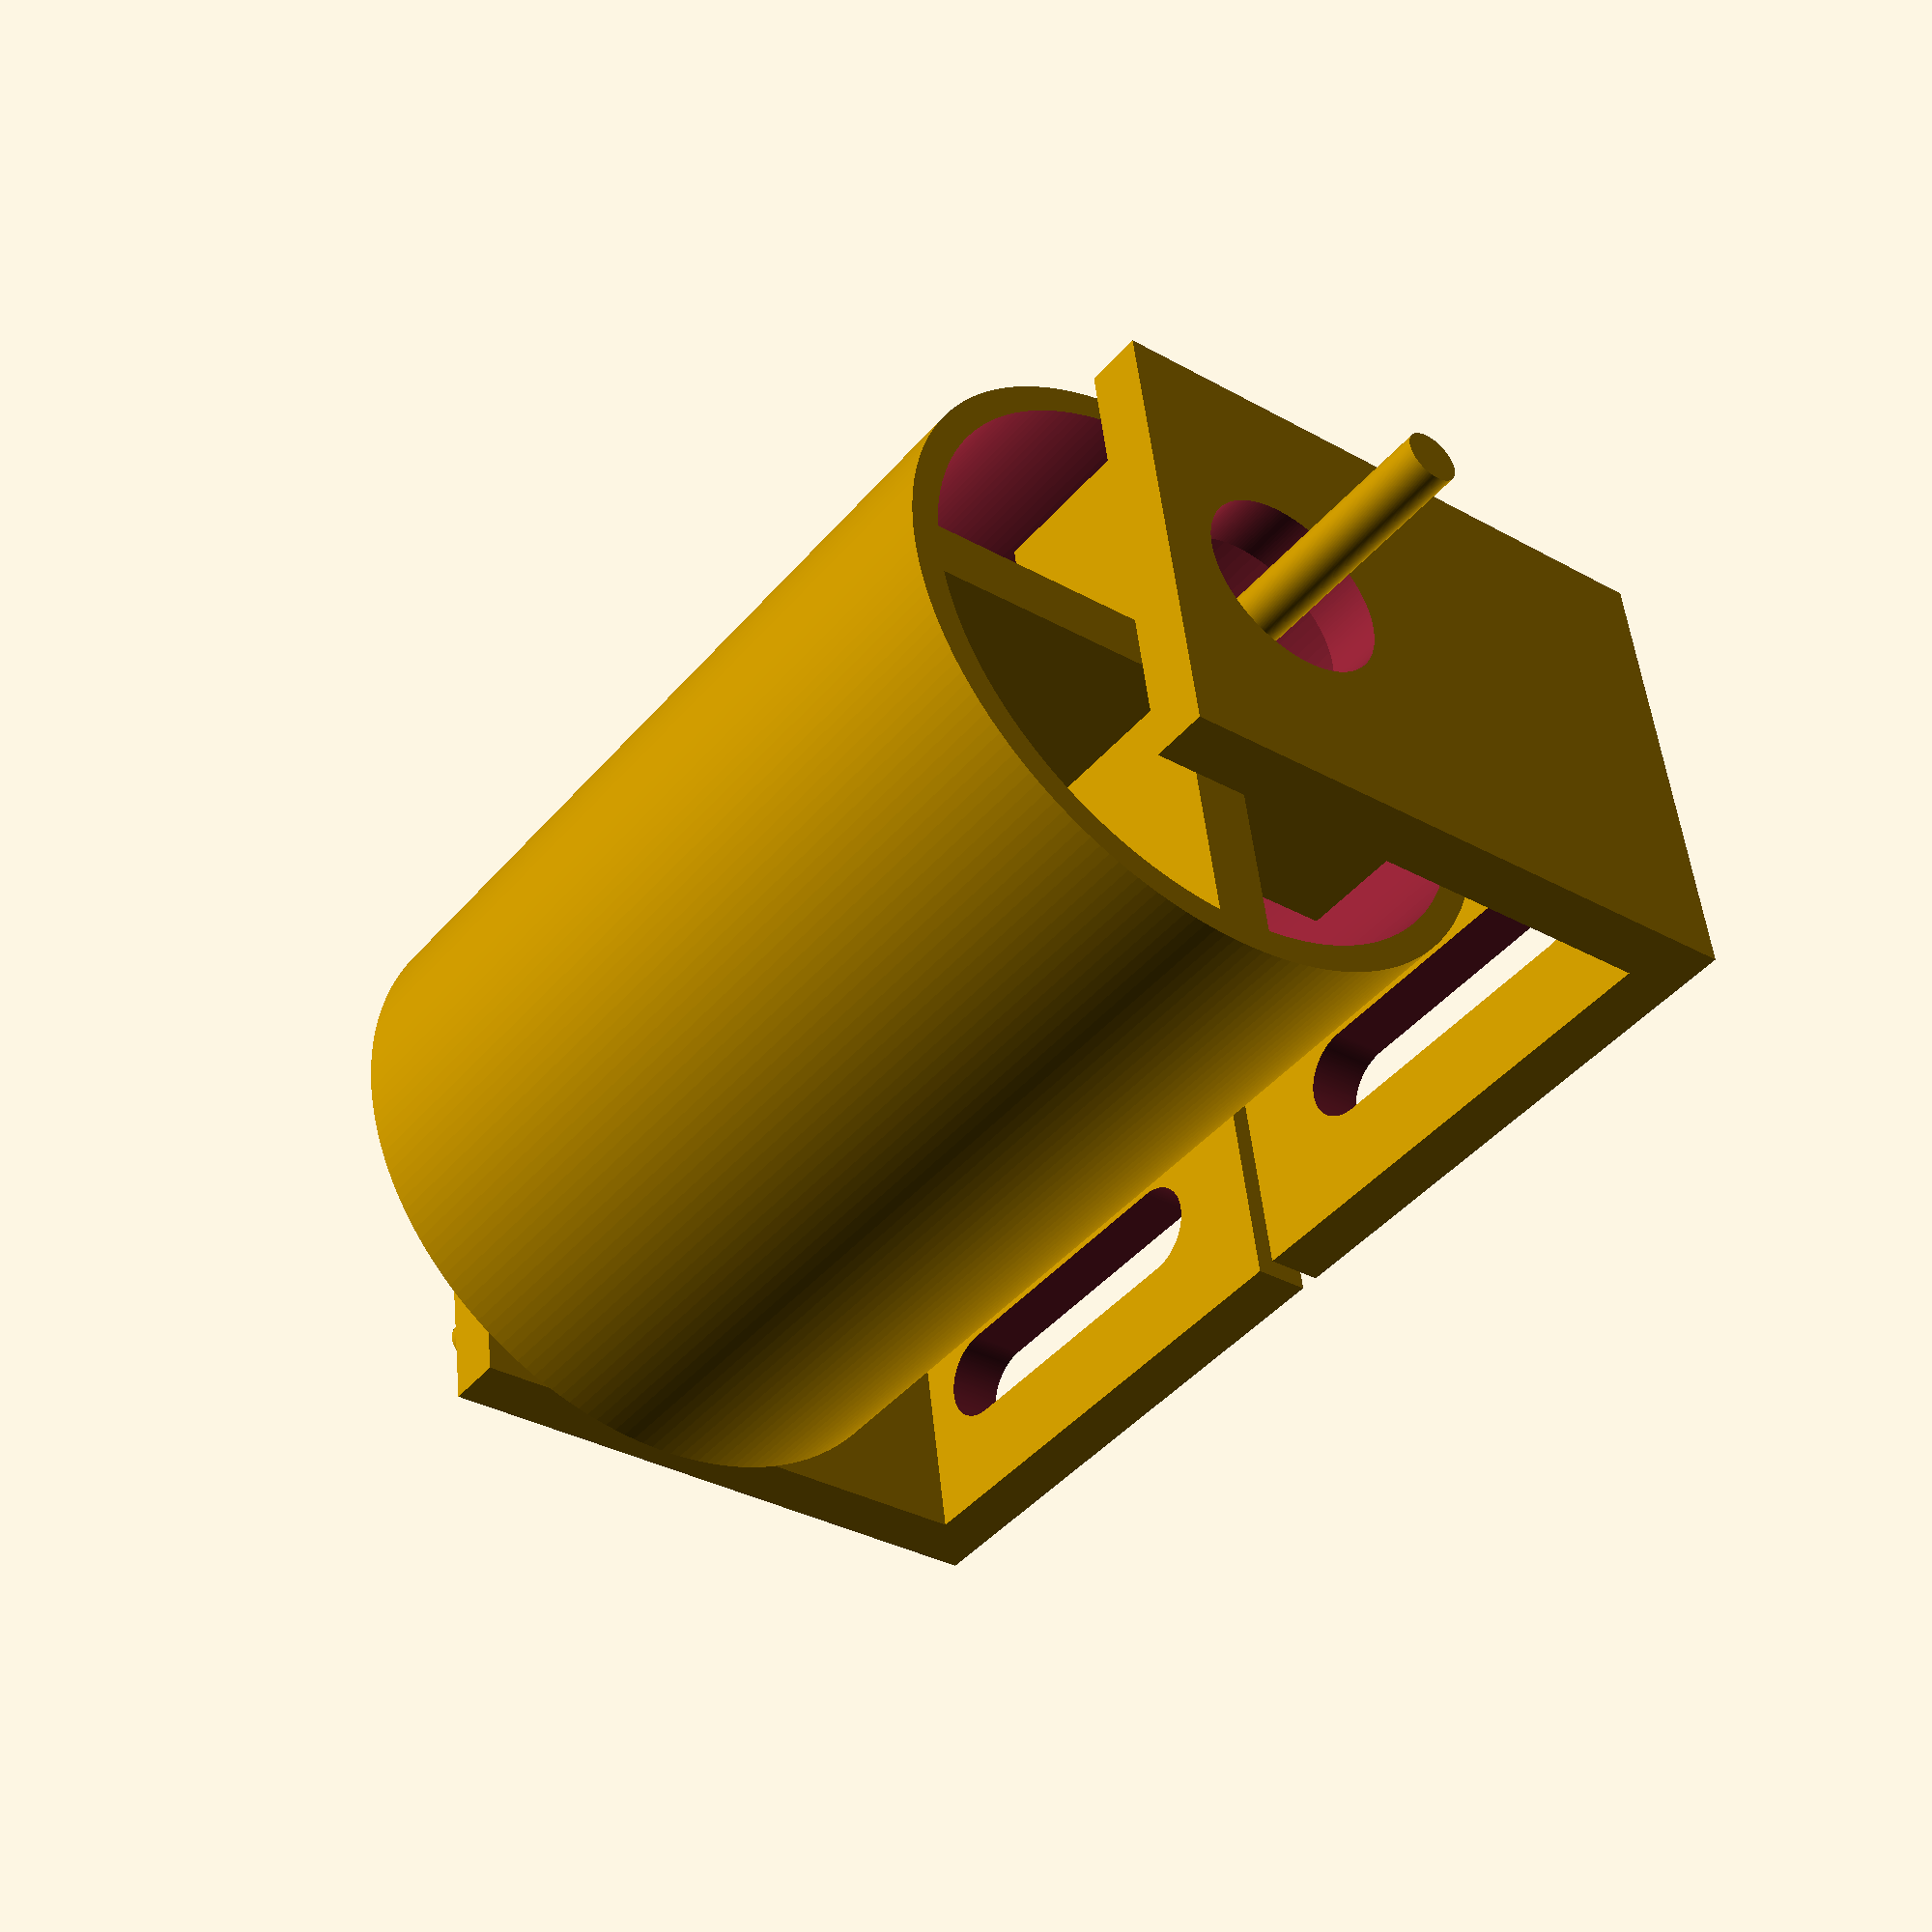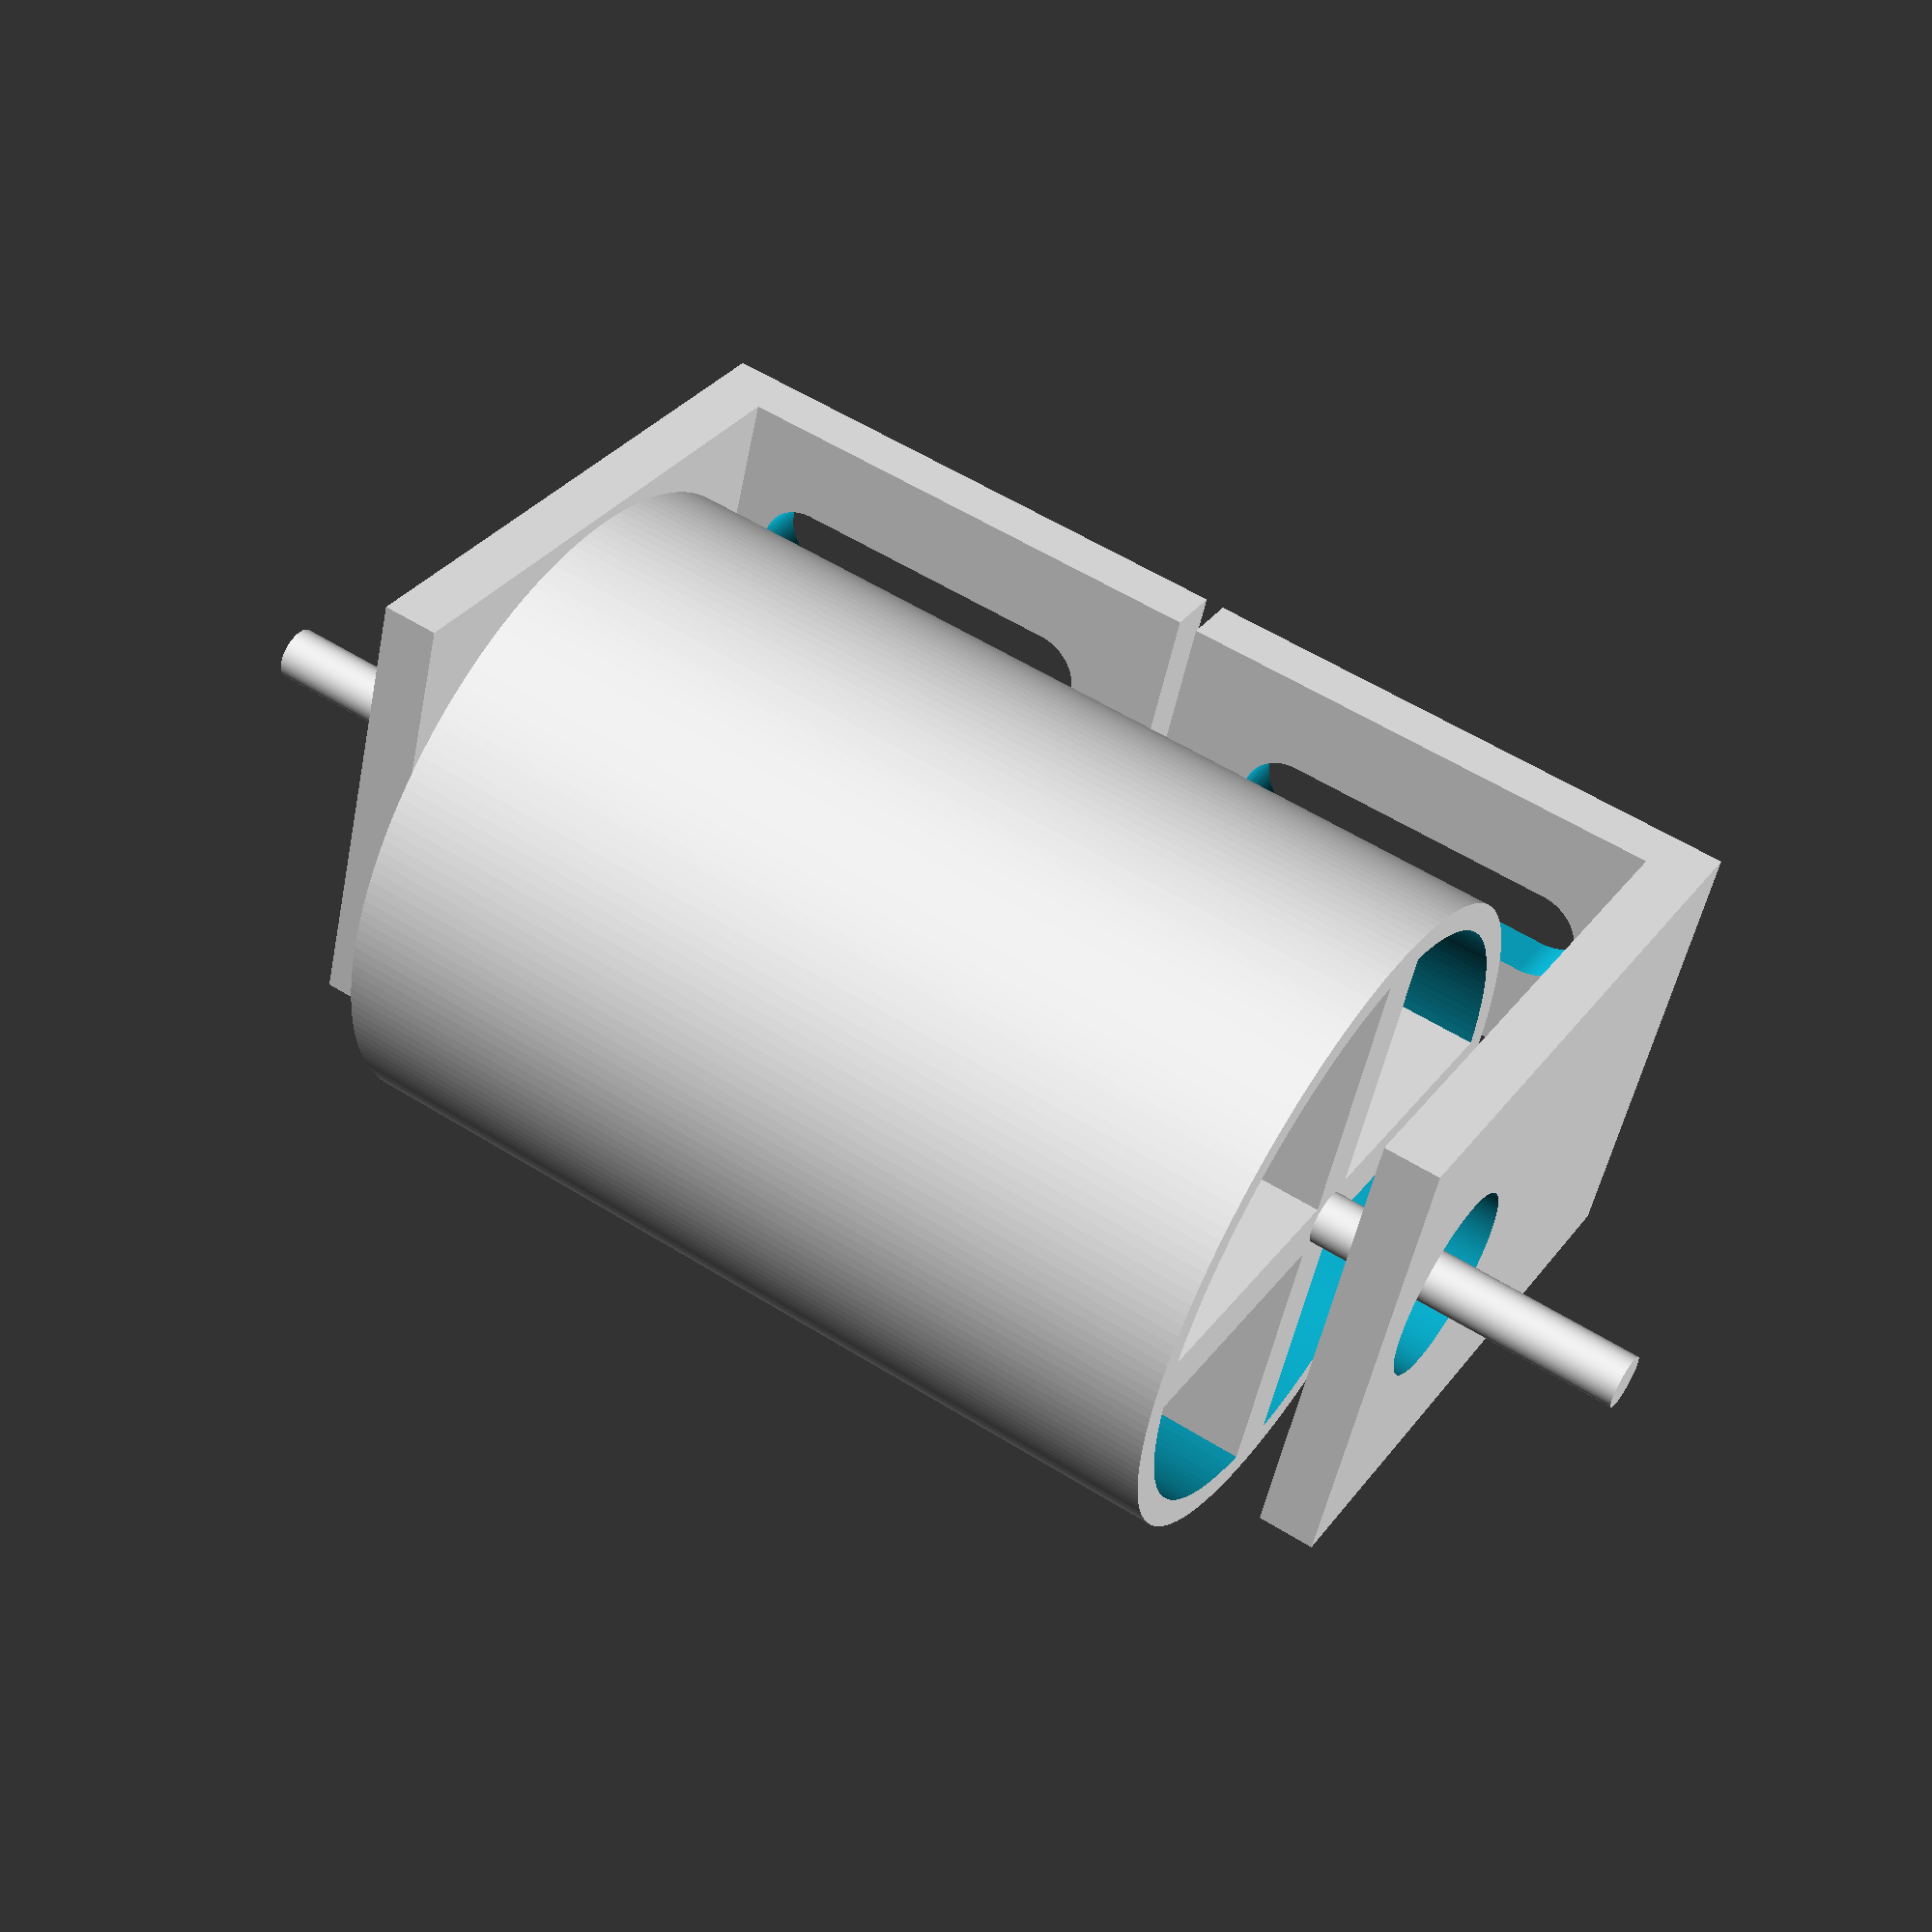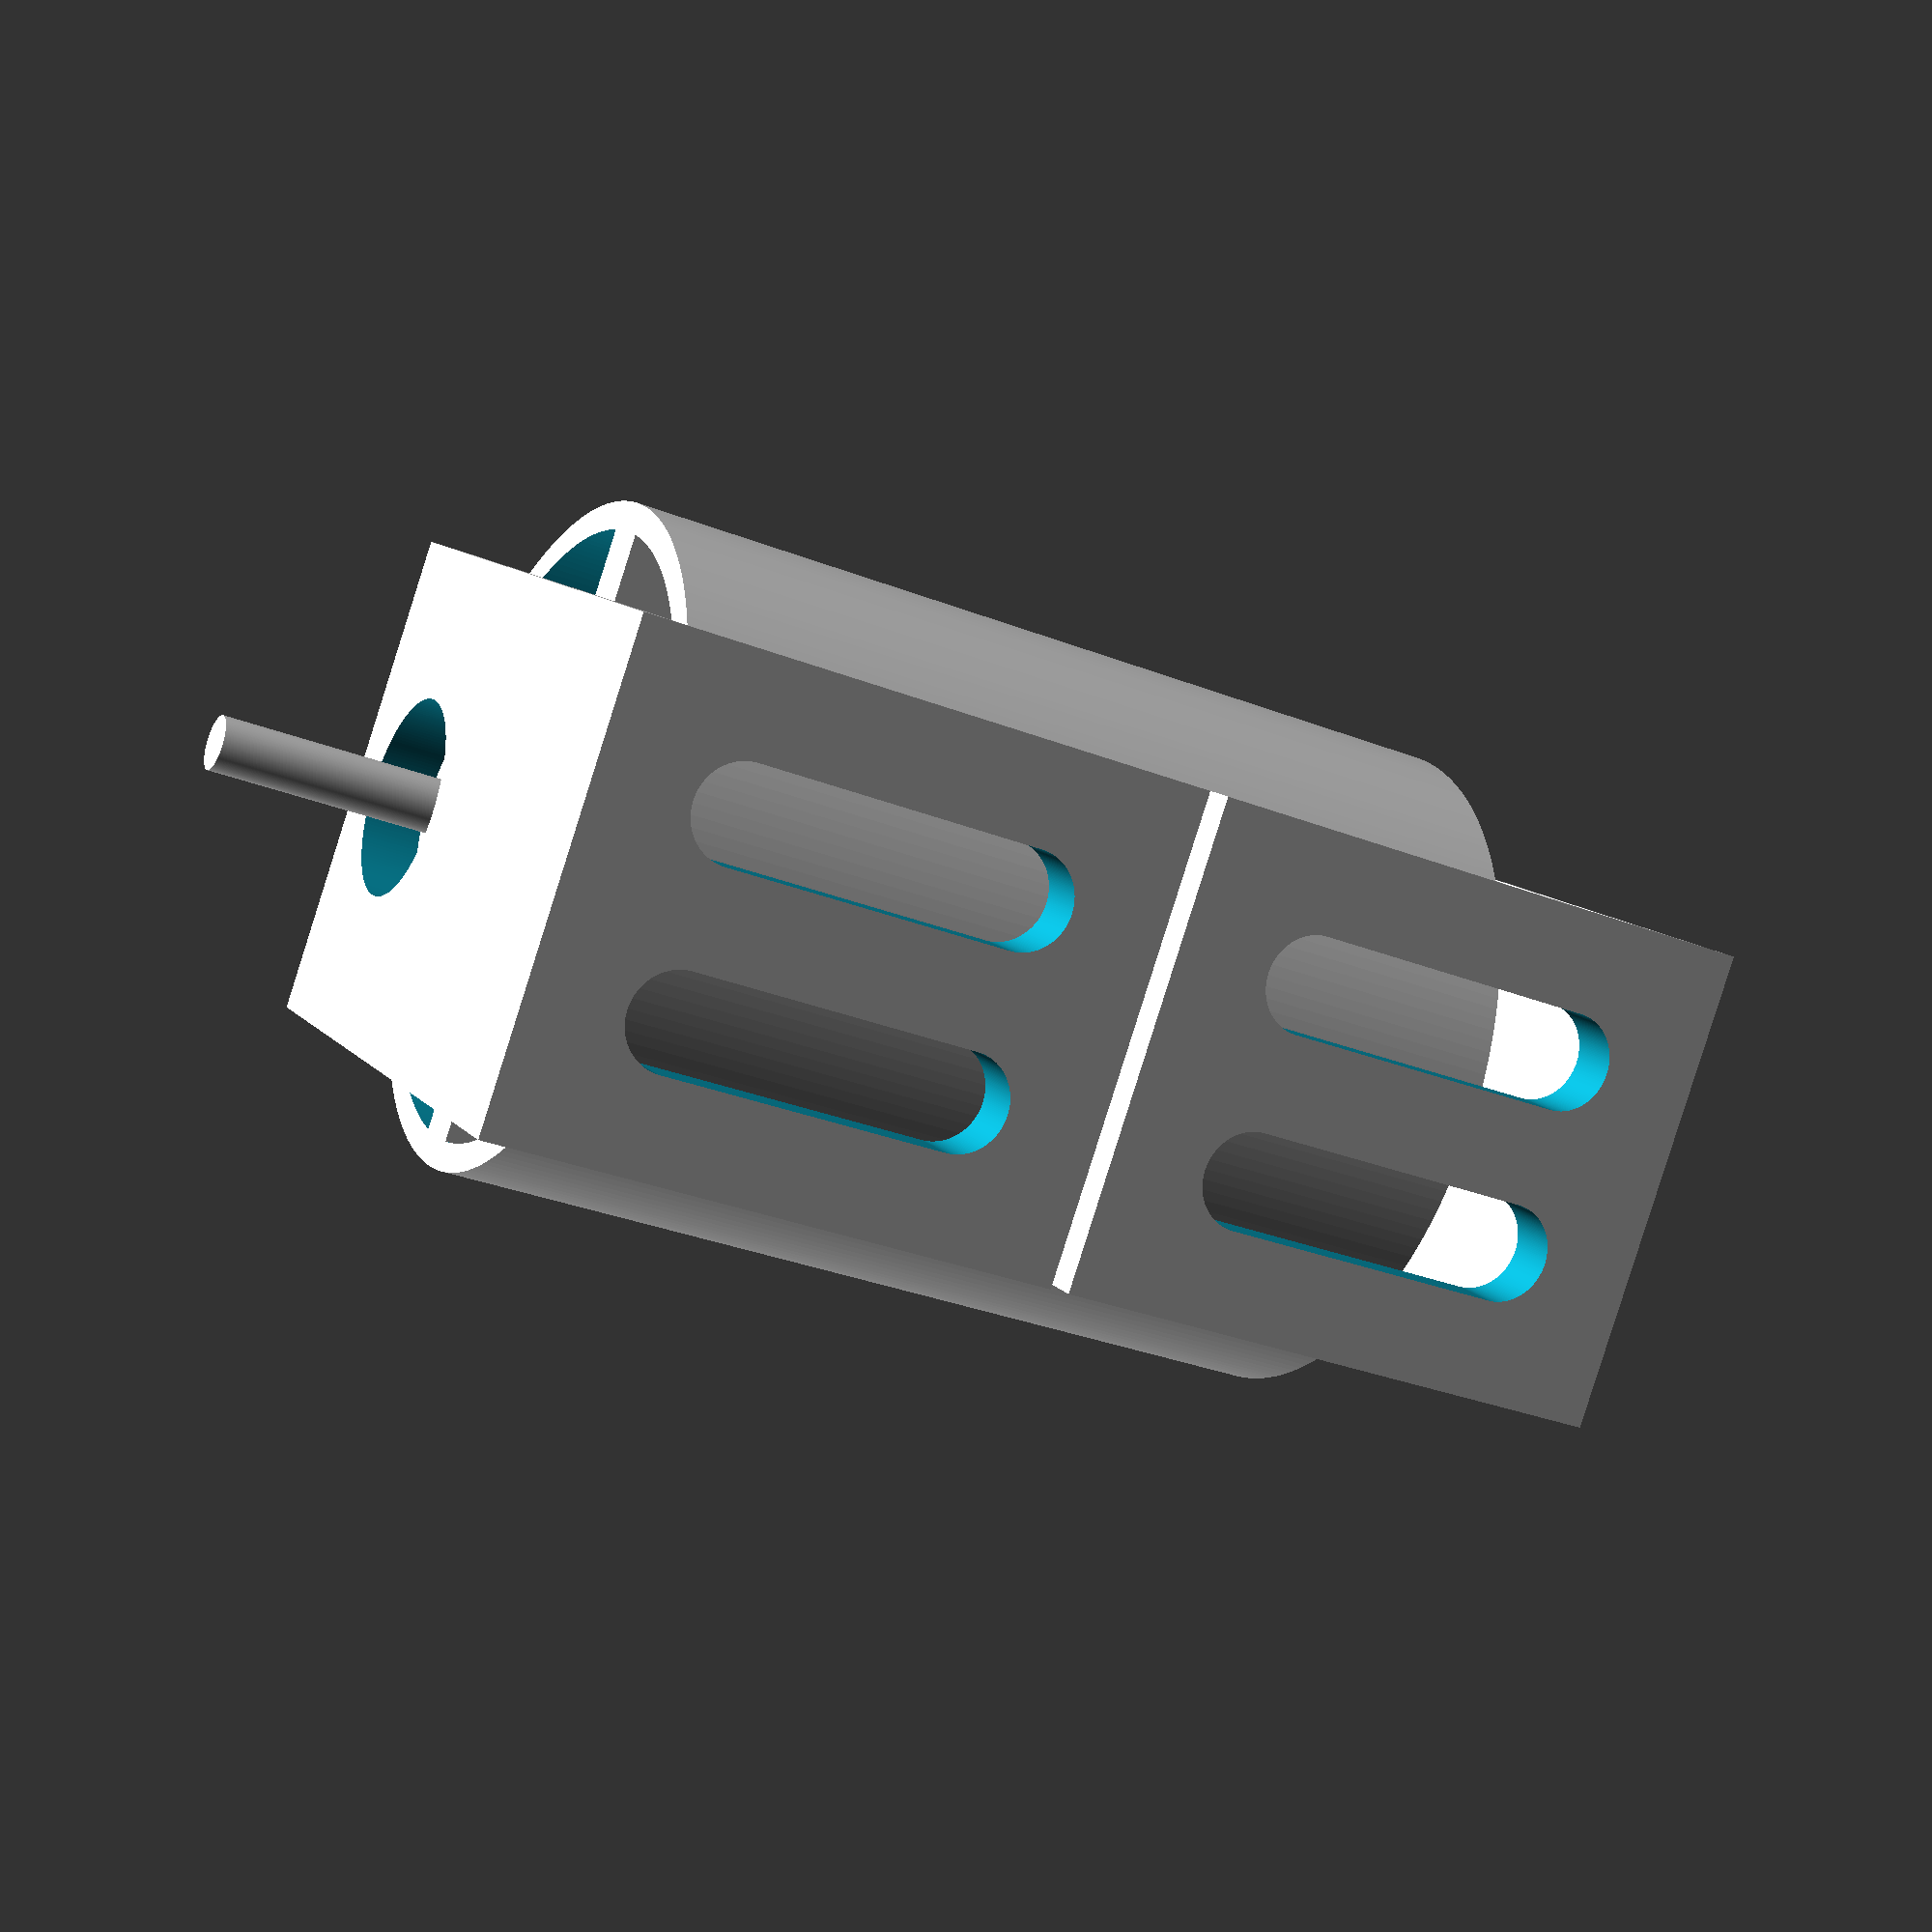
<openscad>
$fn=190;

module rouleaux_1(L,D) {
	difference() {
		rotate([0,90,0])cylinder(d=D, h=L);
		translate([-1,0,0])rotate([0,90,0])cylinder(d=32, h=L+2);
	}
	translate([L+17,0,0])rotate([-90,0,90])cylinder(d=2.8, h=81);	
	translate([0,0,-1.5])cube([10,D/2-1,3]);
	translate([0,1.5,0])rotate([90,0,0])cube([10,D/2-1,3]);
	translate([0,0,1.5])rotate([180,0,0])cube([10,D/2-1,3]);
	translate([0,-1.5,0])rotate([-90,0,0])cube([10,D/2-1,3]);
	translate([L-10,0,-1.5])cube([10,D/2-1,3]);
	translate([L-10,1.5,0])rotate([90,0,0])cube([10,D/2-1,3]);
	translate([L-10,0,1.5])rotate([180,0,0])cube([10,D/2-1,3]);
	translate([L-10,-1.5,0])rotate([-90,0,0])cube([10,D/2-1,3]);
	

}

/*module rouleaux_2(L,D) {
		rotate([0,90,0])cylinder(d=D, h=L);
}*/

module fixation_rouleau_1() {
	difference() {

		cube([25,30,3]);
		translate([5,22.5,-1]) rail(15);
		translate([15,22.5,-1]) rail(15);
	}
	difference() {
		translate([0,0,0])cube([25,3,33]);
		translate([12.5,-1,25])rotate([-90,0,0])cylinder(d=10.2, h=5); // roulement a bille
	}	
}

/*module fixation_rouleau_2(L_axes, Pos_Y_axes) {
	difference() {

		cube([25,30,3]);
		translate([5,22.5,-1]) rail(15);
		translate([15,22.5,-1]) rail(15);
	}
	difference() {
		translate([0,0,0])cube([25,3,30]);
		translate([12.5,-1,25])rotate([-90,0,0])cylinder(d=10, h=5);
	}
	translate([12.5,Pos_Y_axes,25])rotate([-90,0,0])cylinder(d=5, h=L_axes);	
}*/

module rail(L) {
	rotate([0,-90,-180]) {
	cube([7,L,5]);
	translate([0,0,2.5])rotate([0,90,0])cylinder(d=5, h=7);
	translate([0,L,2.5])rotate([0,90,0])cylinder(d=5, h=7);
	}
}

module rouleau_1(L,D) {
	translate([12.5,7,25])rotate([0,0,90])rouleaux_1(L,D);
	fixation_rouleau_1();
	translate([0,61,0])mirror([0,1,0])fixation_rouleau_1();
}

/*module rouleau_2(L,D) {
	translate([12.5,7,25])rotate([0,0,90])rouleaux_2(L,D);
	fixation_rouleau_2(15,-5);
	translate([0,61,0])mirror([0,1,0])fixation_rouleau_2(15,-5);
}*/

rouleau_1(47,35);
//translate([37,0,0])rouleau_2(47,35);
</openscad>
<views>
elev=212.6 azim=260.7 roll=128.1 proj=p view=solid
elev=327.6 azim=283.1 roll=30.6 proj=p view=wireframe
elev=169.1 azim=70.8 roll=22.9 proj=p view=solid
</views>
